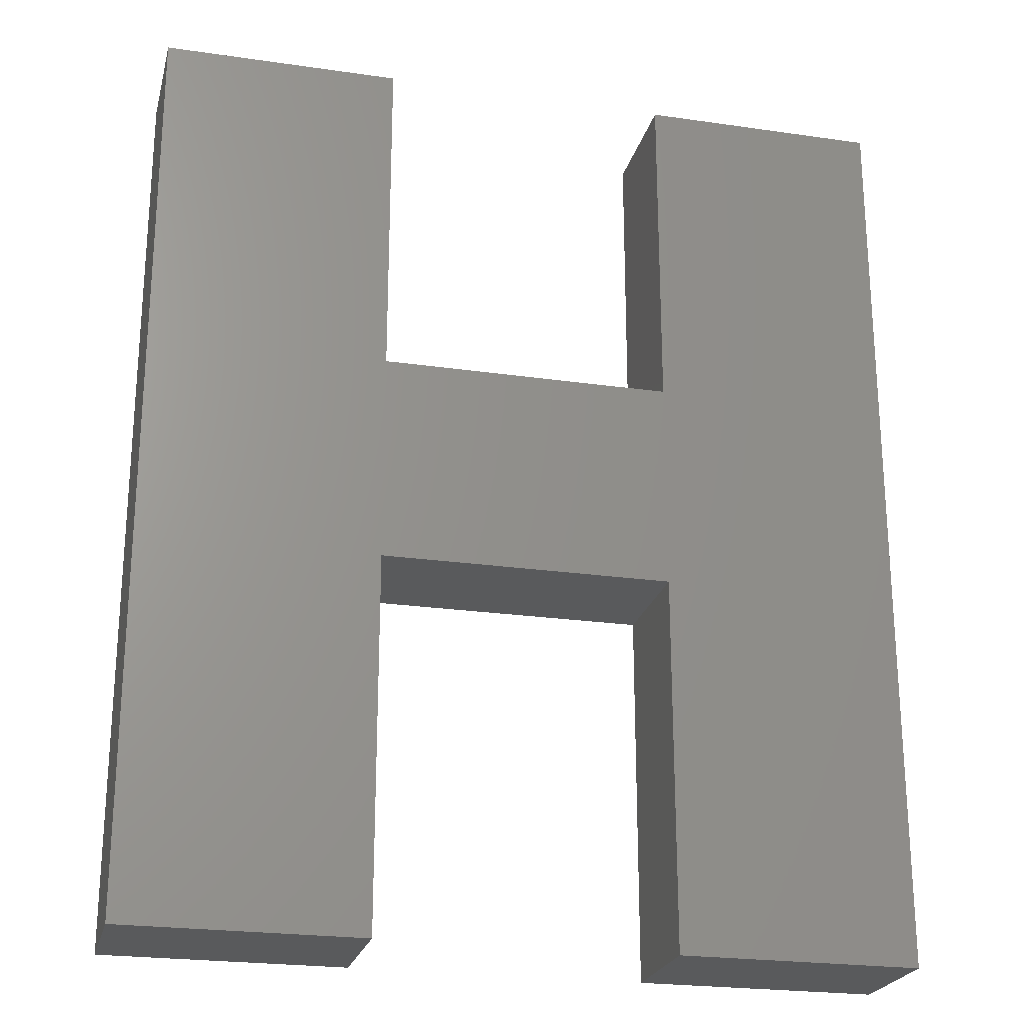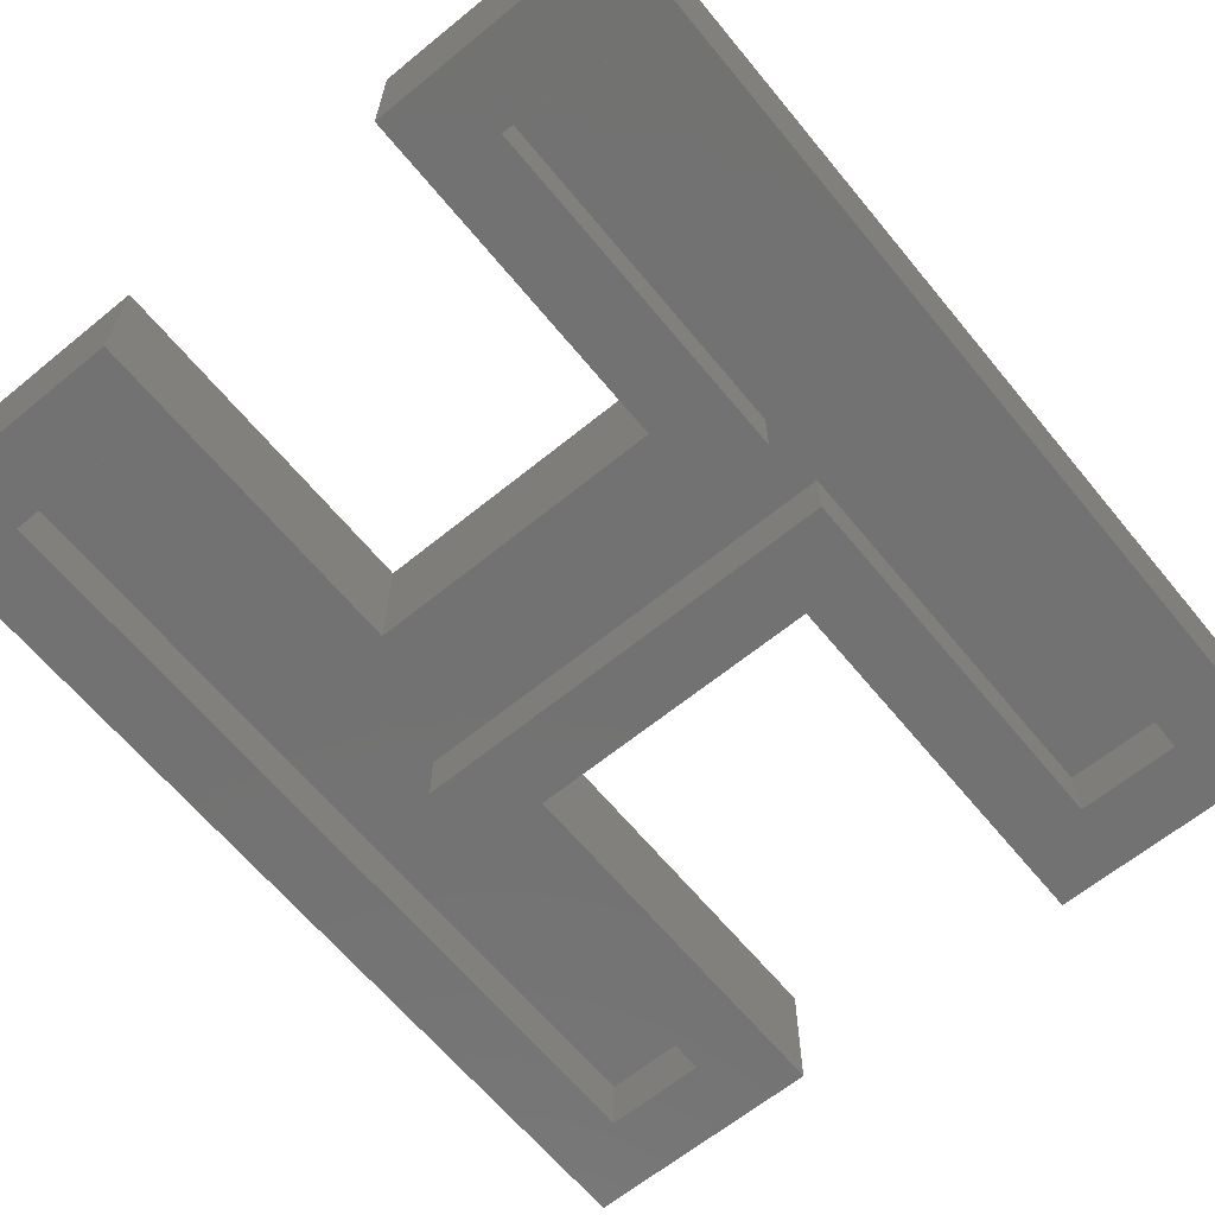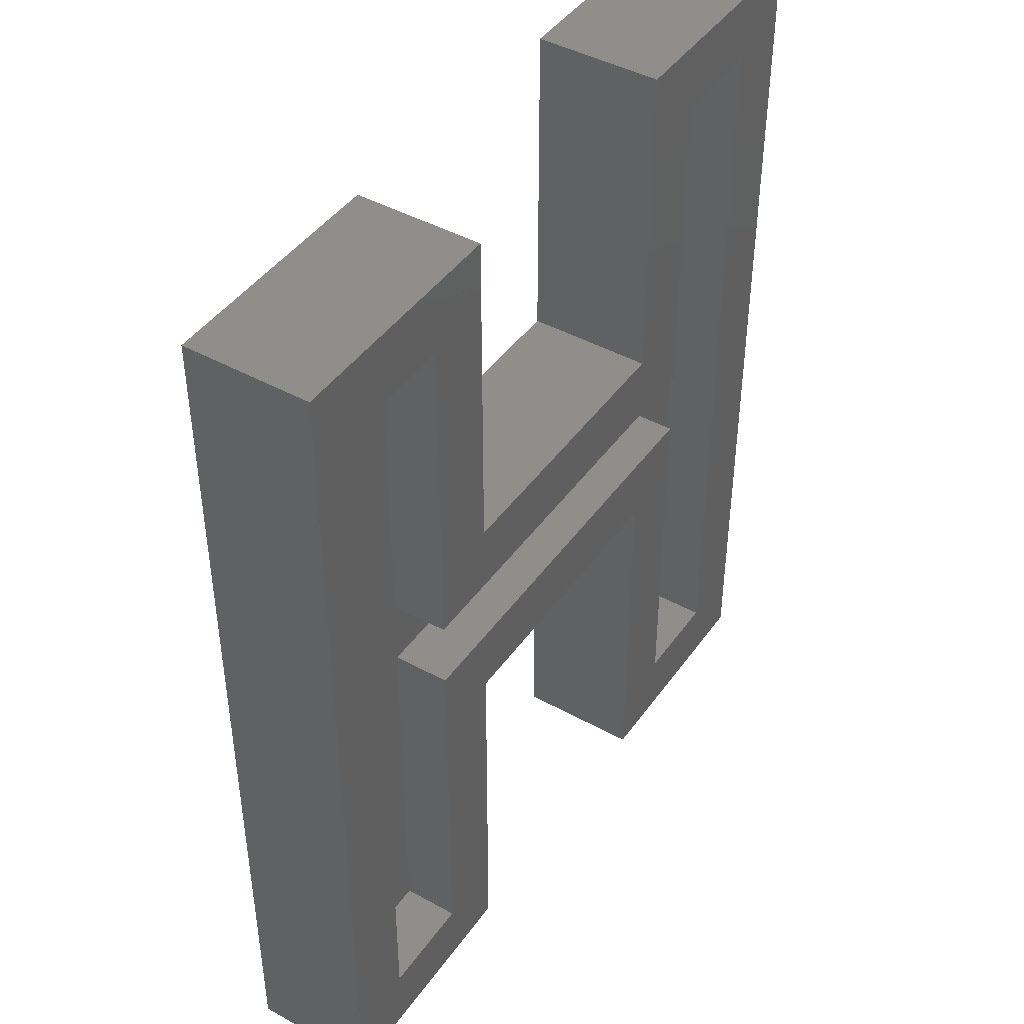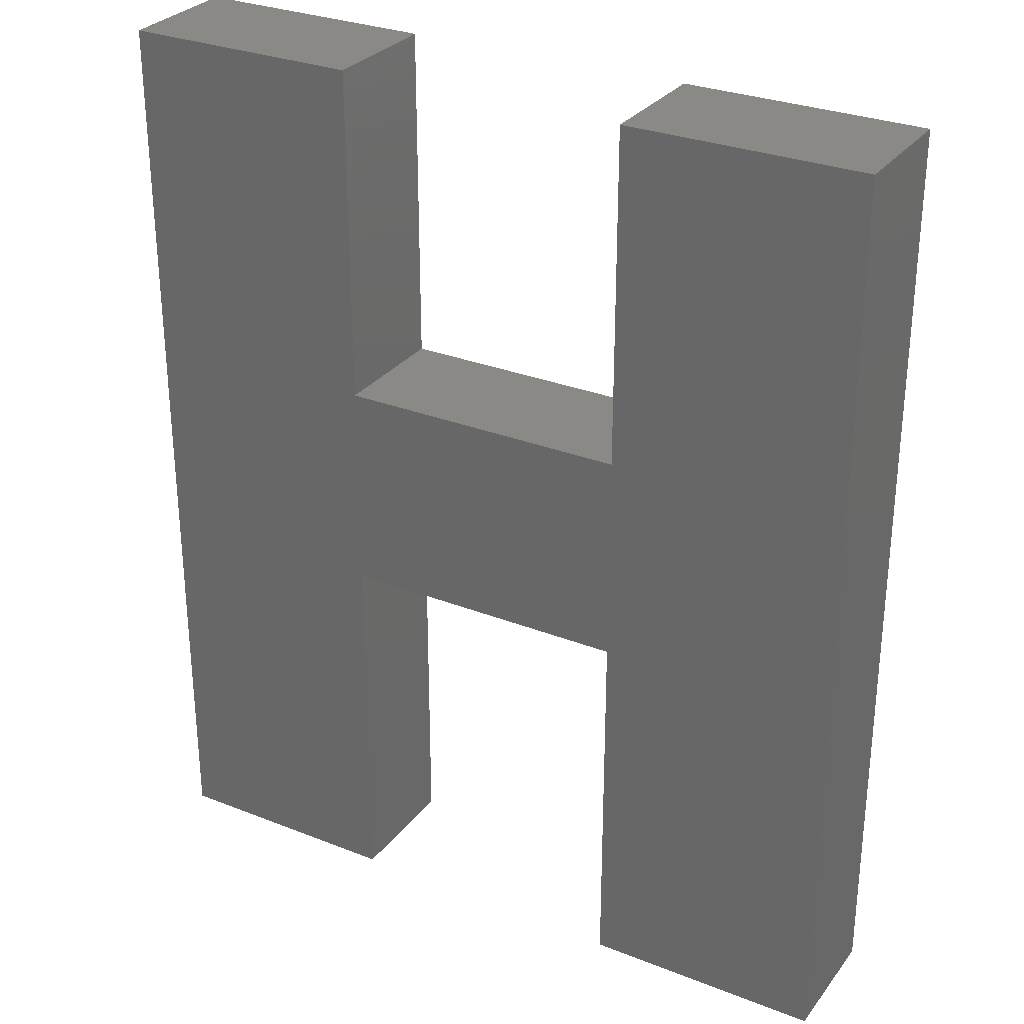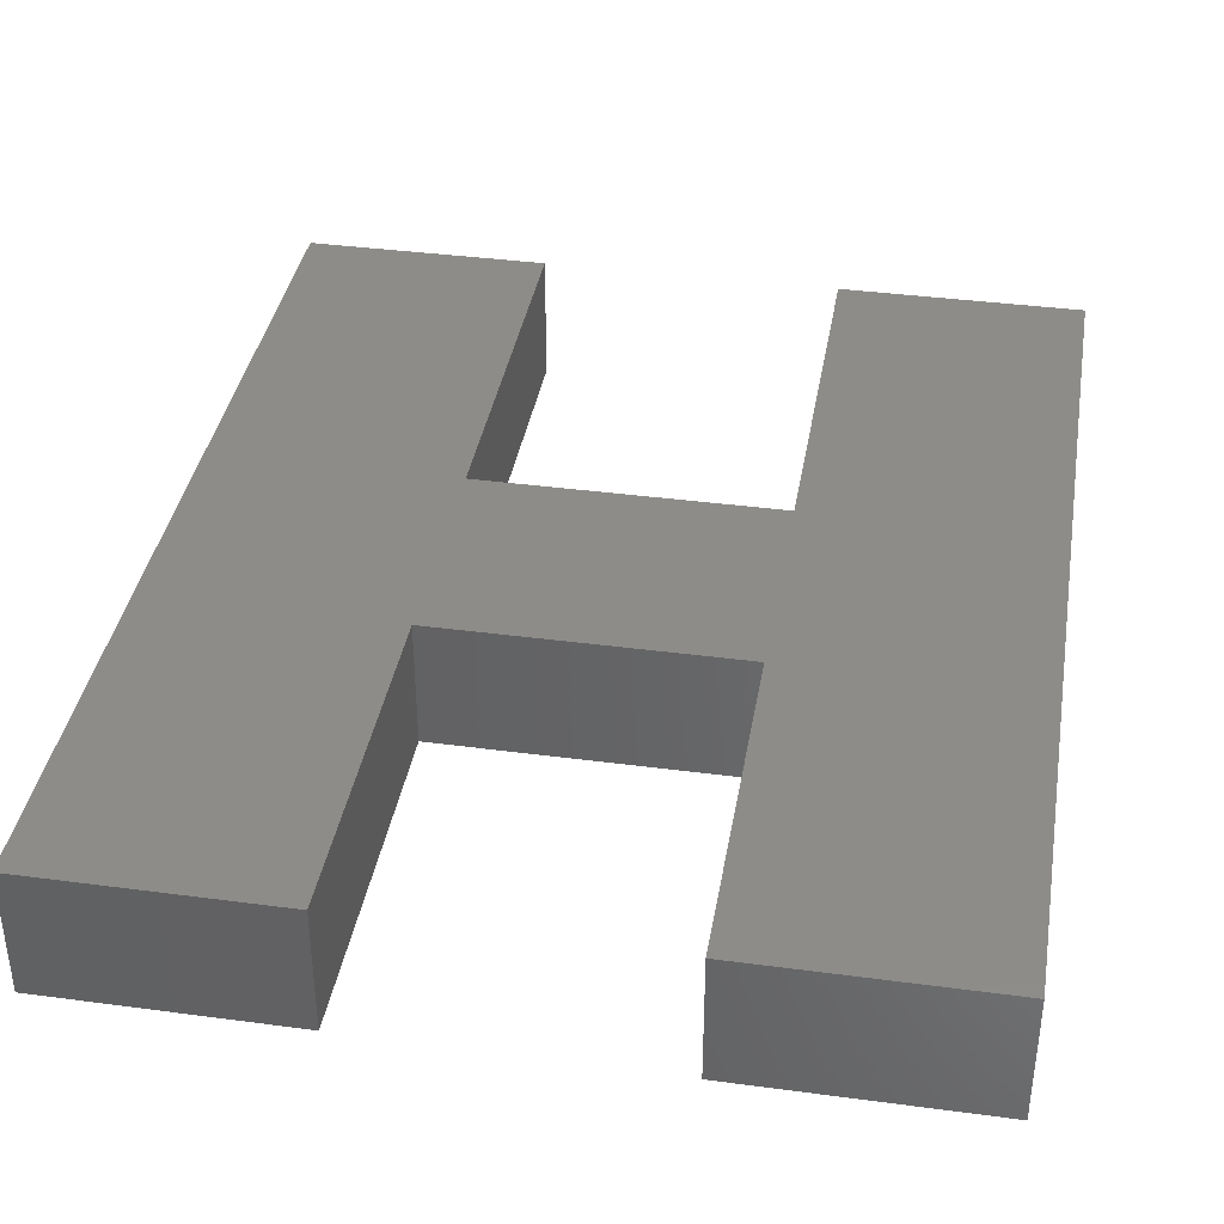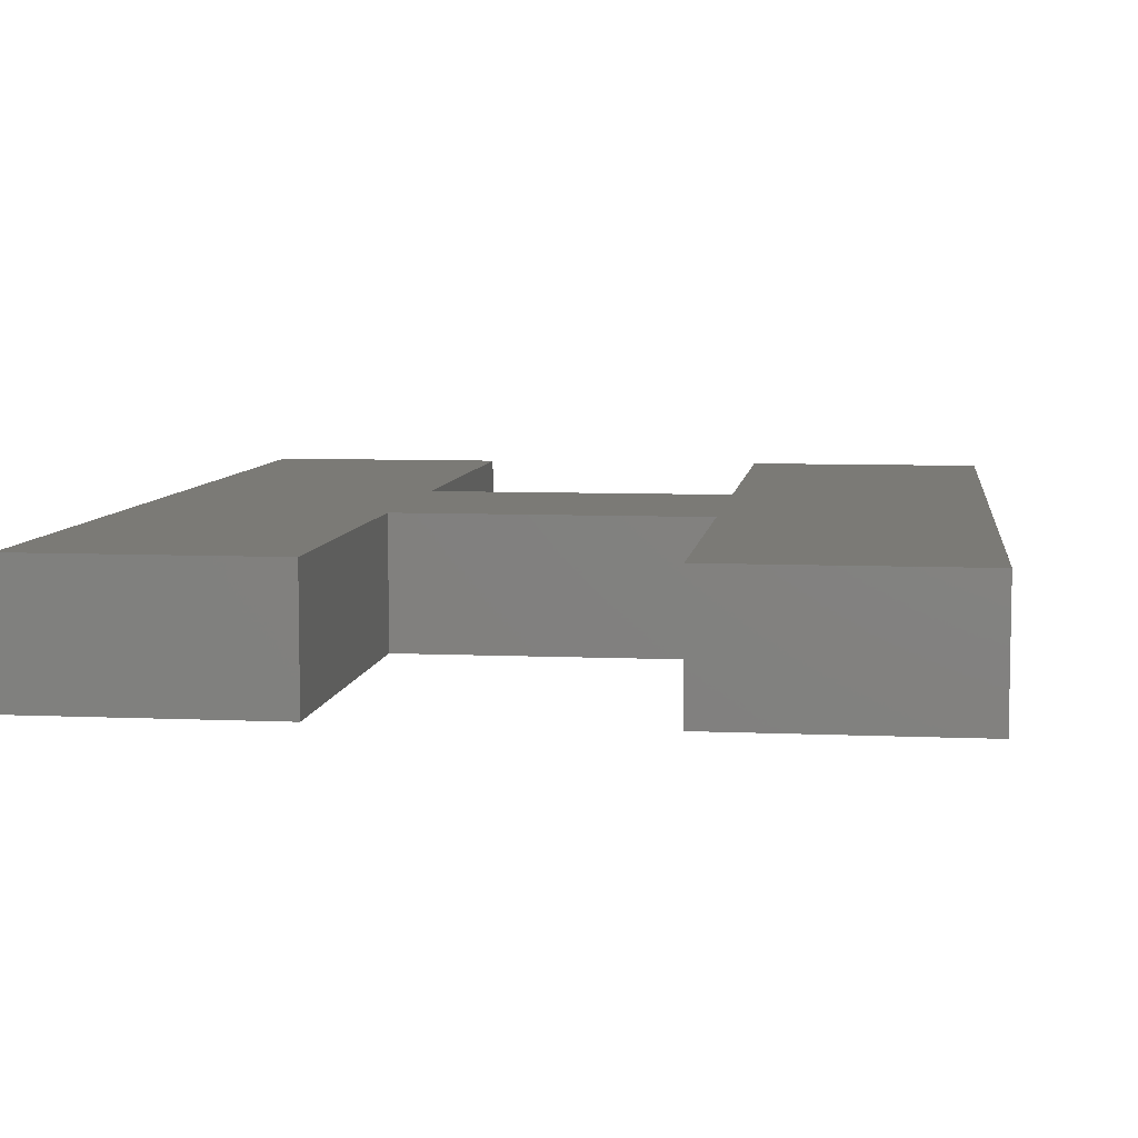
<metadata>
{"format":"stl","ext":"stl","renderer":"f3d","projection":"perspective","resolution":1024,"background":"white","views":[{"elev":-23.5,"azim":166.3,"up":"+Z"},{"elev":-64.2,"azim":39.4,"up":"+Y"},{"elev":44.0,"azim":-57.1,"up":"+Z"},{"elev":29.6,"azim":-149.9,"up":"+Z"},{"elev":38.0,"azim":9.6,"up":"+Y"},{"elev":7.0,"azim":7.4,"up":"+Y"}]}
</metadata>
<code>
# stl→obj: 48 verts, 92 faces
v -0.4152 -0.05469 0.459
v -0.3762 -0.05469 0.4981
v -0.5777 -0.05469 0.459
v -0.6168 -0.05469 0.4981
v -0.5777 -0.05469 0.25
v -0.6168 -0.05469 0.2891
v -0.7109 -0.05469 0.25
v -0.6719 -0.05469 0.2891
v -0.7109 -0.05469 0.7656
v -0.6719 -0.05469 0.7266
v -0.5777 -0.05469 0.7656
v -0.6168 -0.05469 0.7266
v -0.5777 -0.05469 0.577
v -0.6168 -0.05469 0.5379
v -0.4152 -0.05469 0.577
v -0.3762 -0.05469 0.5379
v -0.4152 -0.05469 0.7656
v -0.3762 -0.05469 0.7266
v -0.282 -0.05469 0.7656
v -0.3211 -0.05469 0.7266
v -0.282 -0.05469 0.25
v -0.3211 -0.05469 0.2891
v -0.4152 -0.05469 0.25
v -0.3762 -0.05469 0.2891
v -0.3762 -0.02344 0.2891
v -0.3211 -0.02344 0.2891
v -0.6719 -0.02344 0.2891
v -0.6168 -0.02344 0.2891
v -0.6168 -0.02344 0.5379
v -0.6168 -0.02344 0.7266
v -0.6168 -0.02344 0.4981
v -0.3762 -0.02344 0.4981
v -0.3762 -0.02344 0.7266
v -0.3762 -0.02344 0.5379
v -0.3211 -0.02344 0.7266
v -0.6719 -0.02344 0.7266
v -0.4152 0.01562 0.25
v -0.282 0.01562 0.25
v -0.7109 0.01562 0.25
v -0.5777 0.01562 0.25
v -0.5777 0.01562 0.577
v -0.5777 0.01562 0.7656
v -0.5777 0.01562 0.459
v -0.4152 0.01562 0.459
v -0.4152 0.01562 0.7656
v -0.4152 0.01562 0.577
v -0.282 0.01562 0.7656
v -0.7109 0.01562 0.7656
f 1 2 3
f 3 2 4
f 3 4 5
f 5 4 6
f 5 6 7
f 7 6 8
f 7 8 9
f 9 8 10
f 9 10 11
f 11 10 12
f 11 12 13
f 13 12 14
f 13 14 15
f 15 14 16
f 15 16 17
f 17 16 18
f 17 18 19
f 19 18 20
f 19 20 21
f 21 20 22
f 21 22 23
f 23 22 24
f 23 24 1
f 1 24 2
f 24 22 25
f 25 22 26
f 8 6 27
f 27 6 28
f 14 12 29
f 29 12 30
f 6 4 28
f 28 4 31
f 4 2 31
f 31 2 32
f 18 16 33
f 33 16 34
f 2 24 32
f 32 24 25
f 22 20 26
f 26 20 35
f 12 10 30
f 30 10 36
f 20 18 35
f 35 18 33
f 16 14 34
f 34 14 29
f 10 8 36
f 36 8 27
f 23 37 21
f 21 37 38
f 7 39 5
f 5 39 40
f 13 41 11
f 11 41 42
f 5 40 3
f 3 40 43
f 3 43 1
f 1 43 44
f 17 45 15
f 15 45 46
f 1 44 23
f 23 44 37
f 21 38 19
f 19 38 47
f 11 42 9
f 9 42 48
f 19 47 17
f 17 47 45
f 15 46 13
f 13 46 41
f 9 48 7
f 7 48 39
f 47 38 37
f 47 37 44
f 47 44 46
f 47 46 45
f 48 42 41
f 48 41 43
f 48 43 40
f 48 40 39
f 43 41 44
f 44 41 46
f 35 33 34
f 35 34 32
f 35 32 25
f 35 25 26
f 27 28 31
f 27 31 29
f 27 29 30
f 27 30 36
f 29 31 34
f 34 31 32

</code>
